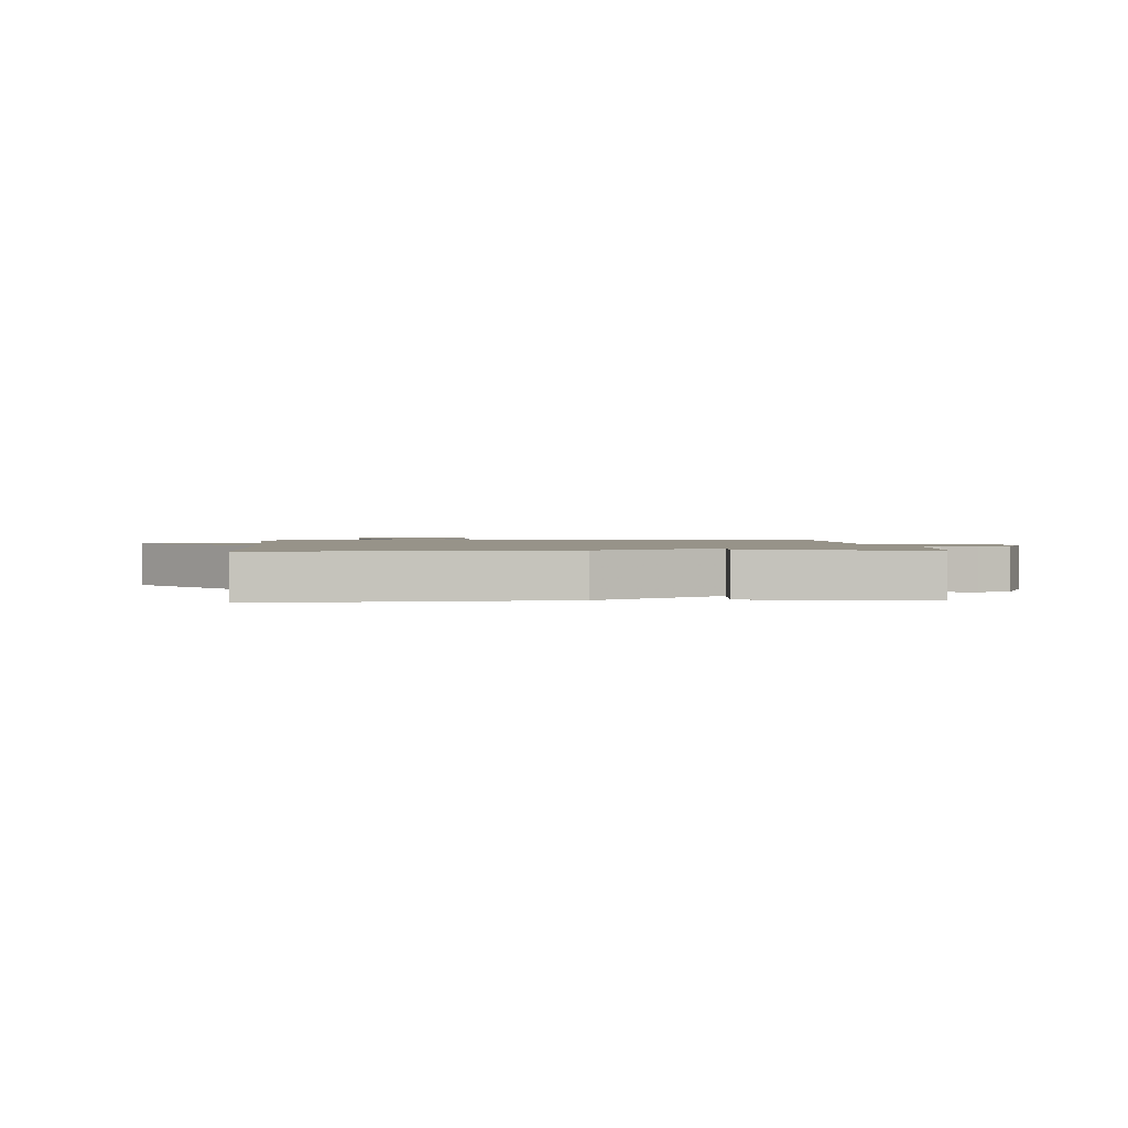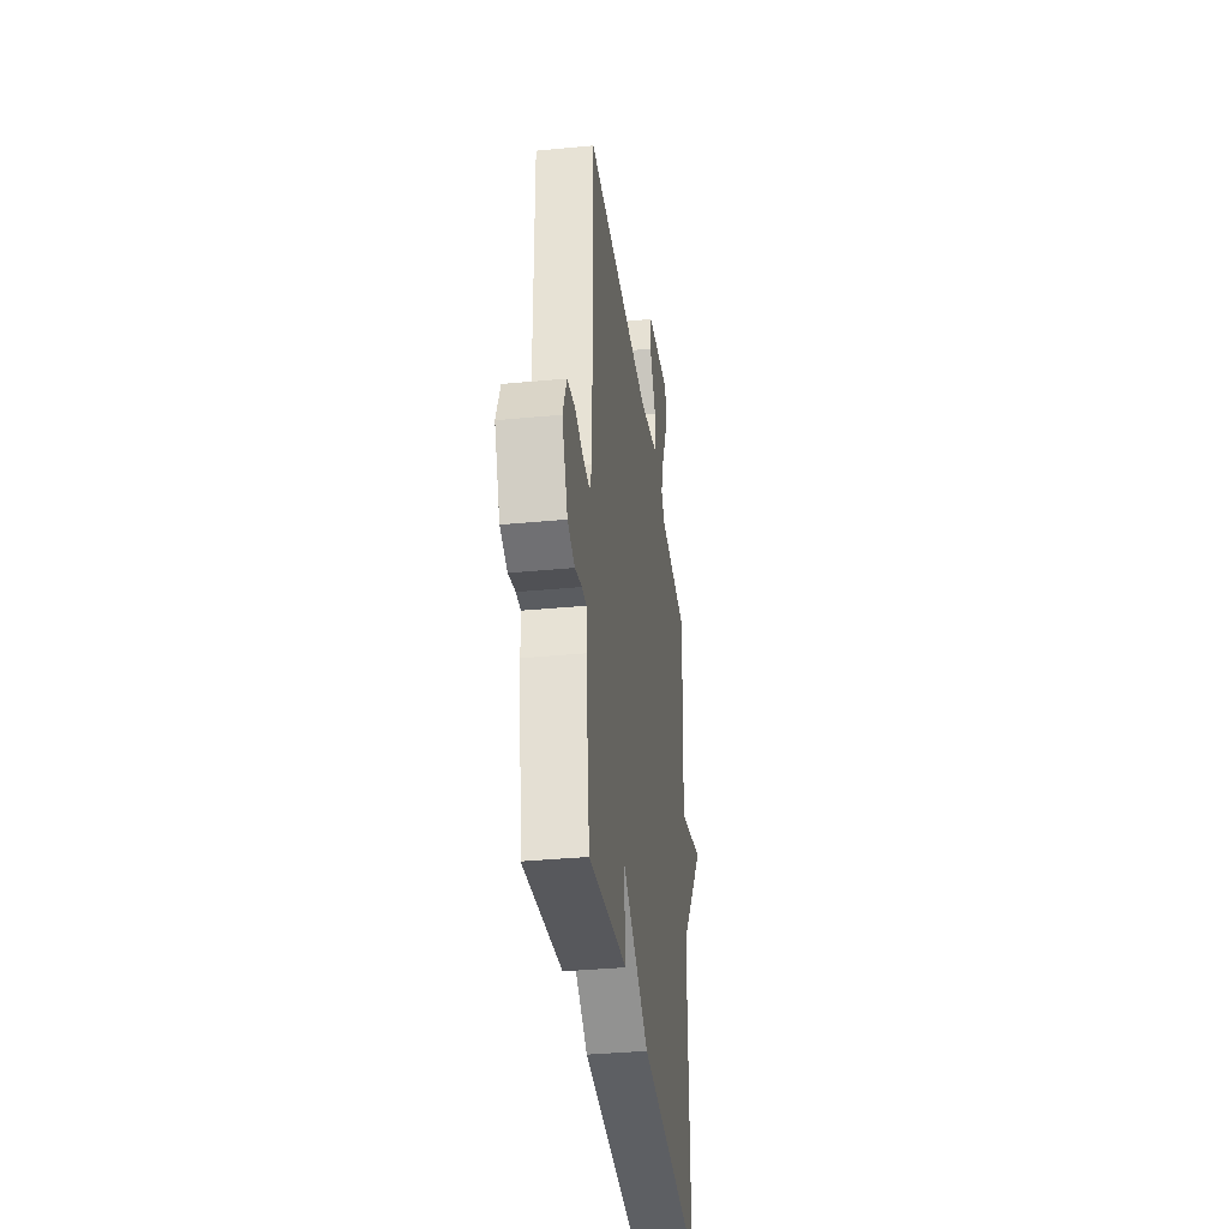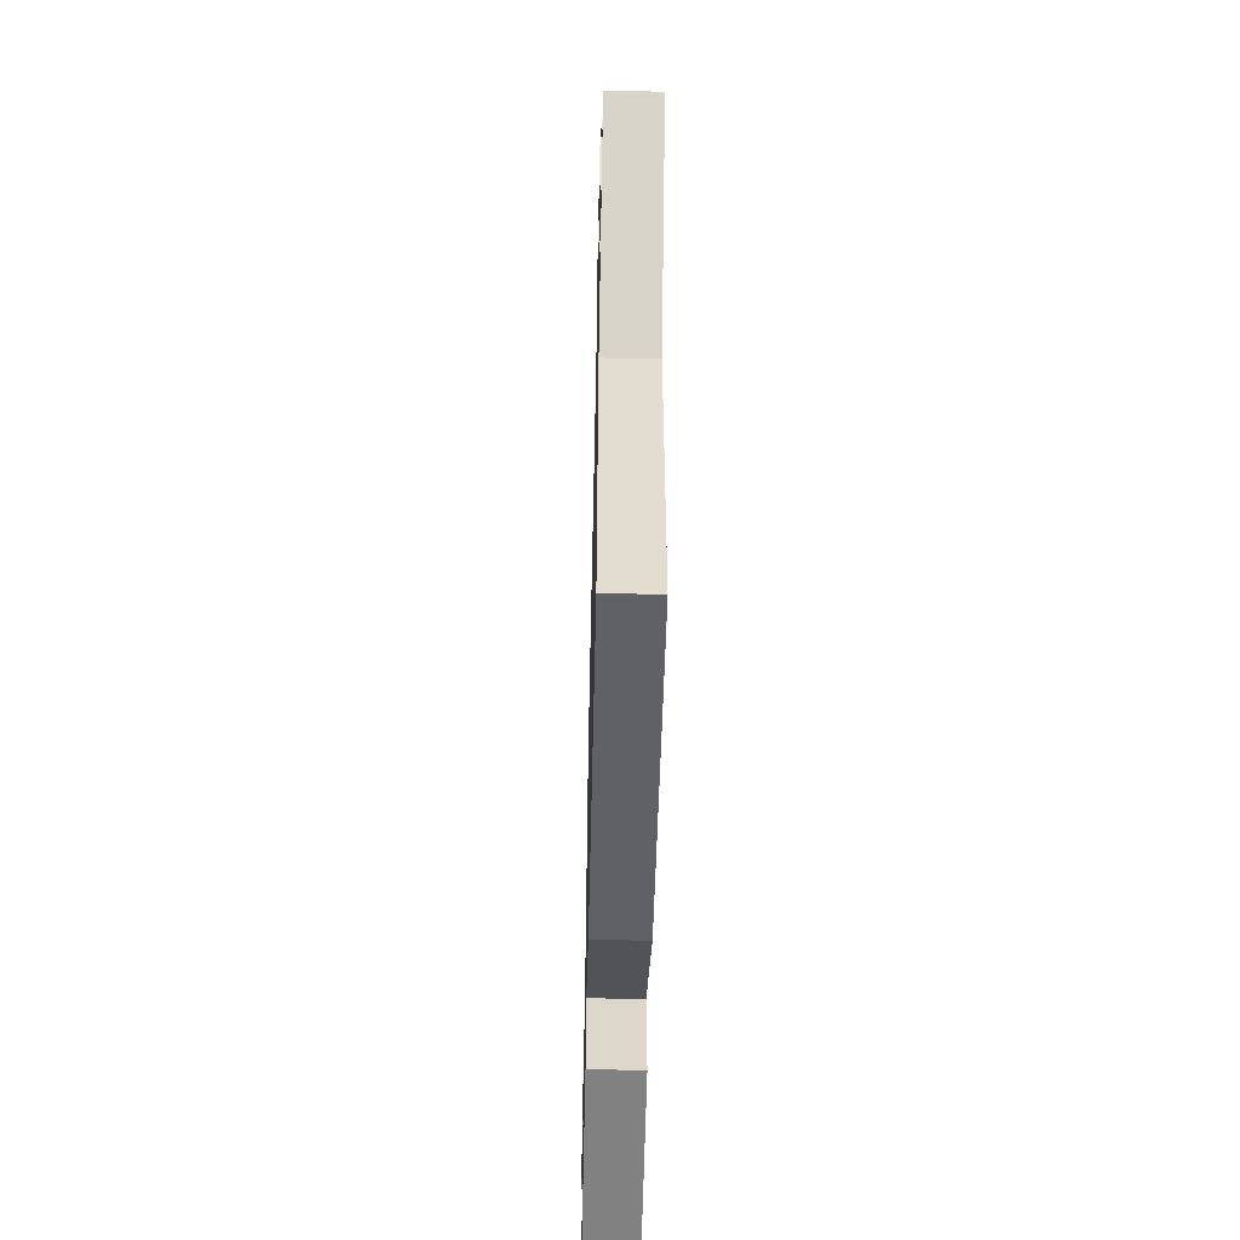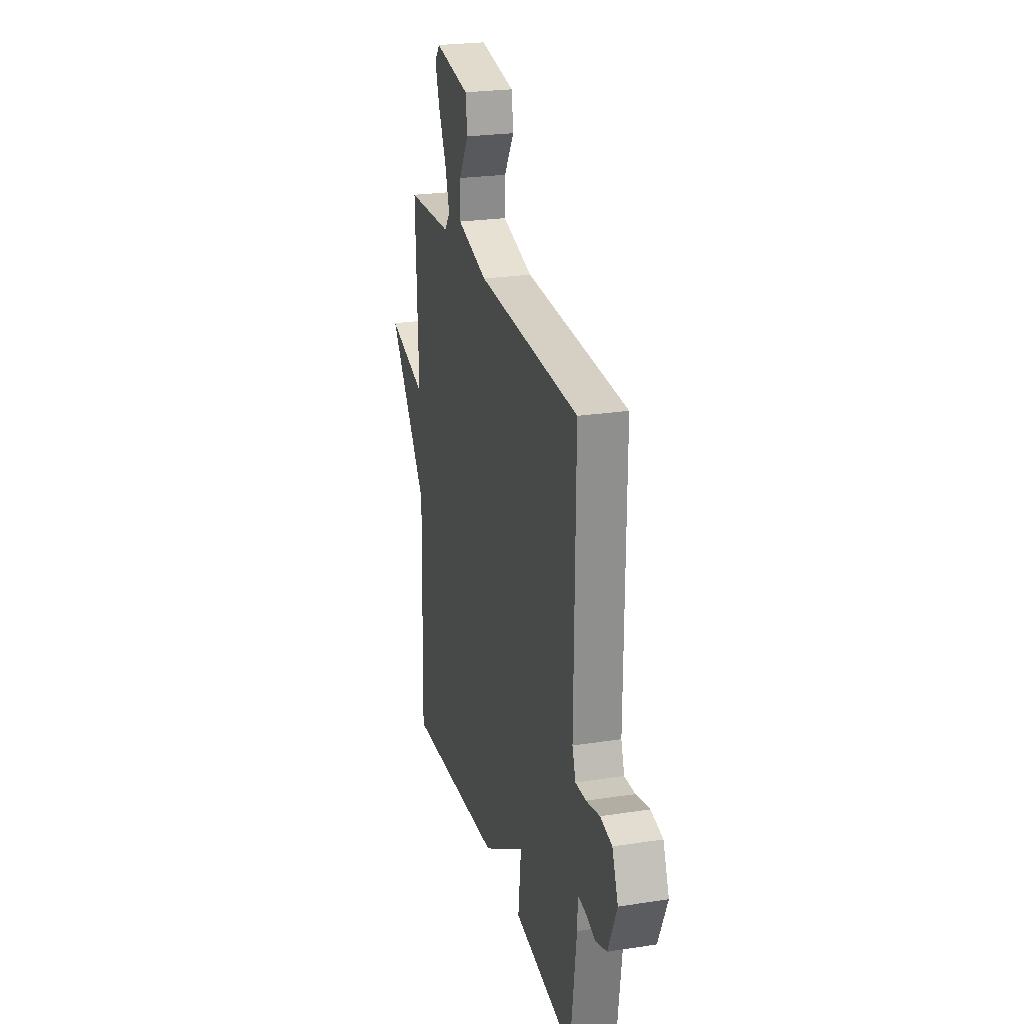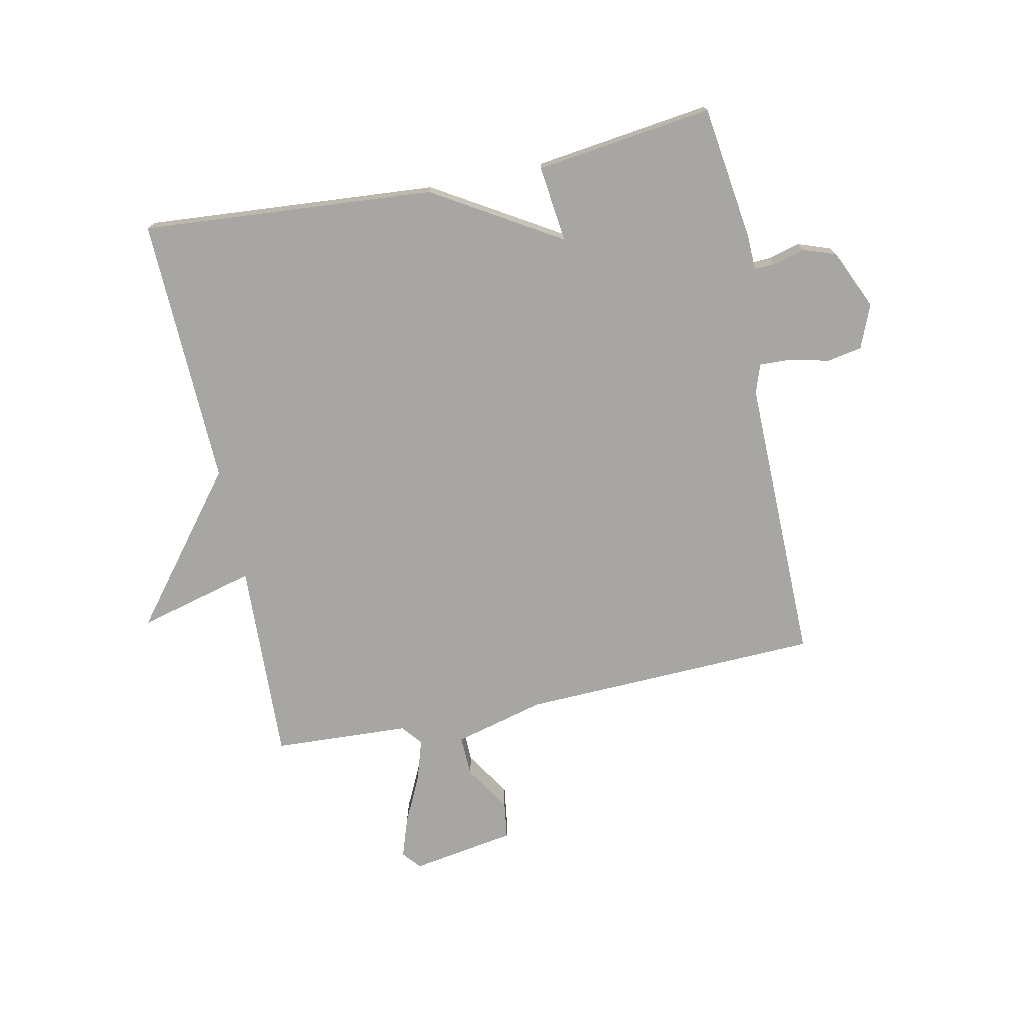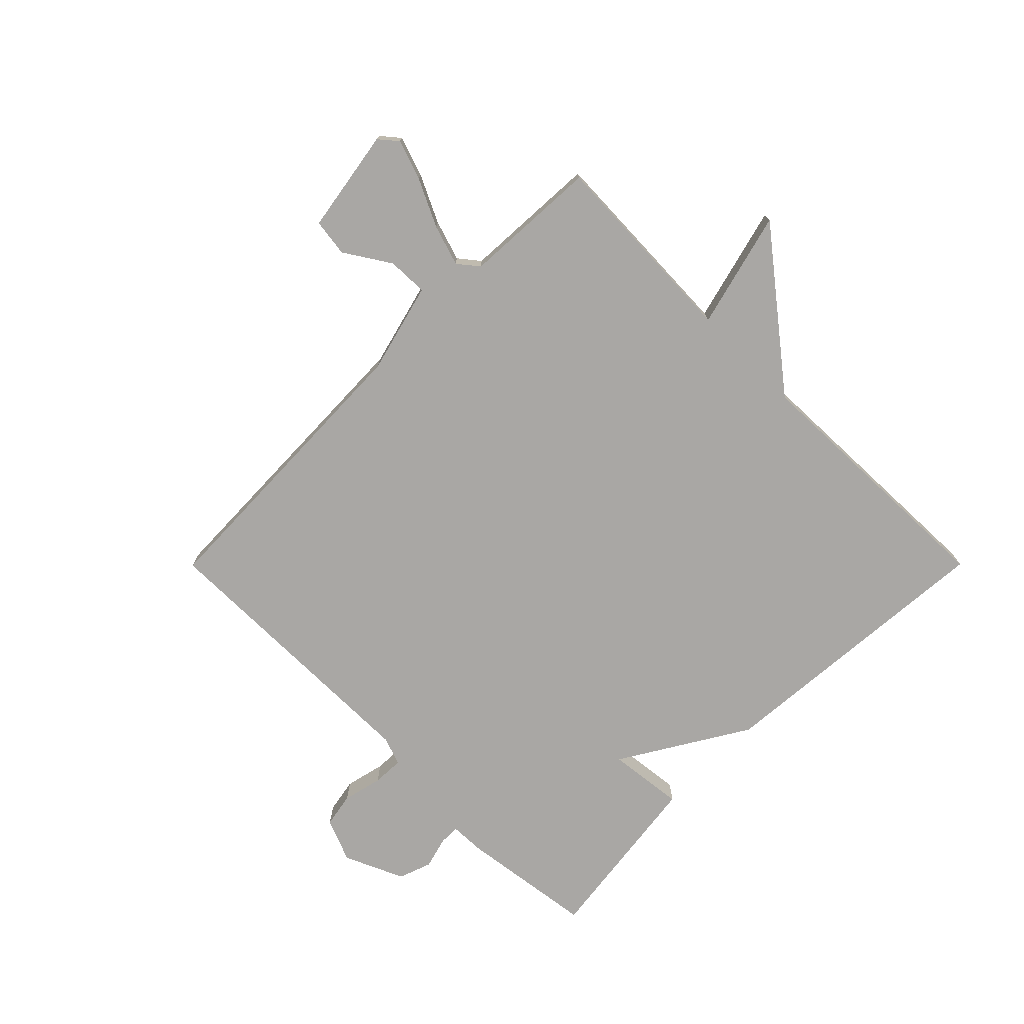
<metadata>
{"format":"obj","ext":"obj","renderer":"f3d","projection":"perspective","resolution":1024,"background":"white","views":[{"elev":1.5,"azim":174.7,"up":"+Y"},{"elev":-35.8,"azim":-82.8,"up":"+Z"},{"elev":-53.1,"azim":88.7,"up":"+Z"},{"elev":24.4,"azim":-104.2,"up":"+Z"},{"elev":-74.1,"azim":-168.2,"up":"+Y"},{"elev":-74.8,"azim":45.1,"up":"+Y"}]}
</metadata>
<code>
v -0.5 0.07 0.5
v 0.01 0.07 0.517
v 0.164 0.07 0.557
v 0.162 0.07 0.626
v 0.112 0.07 0.704
v 0.121 0.07 0.768
v 0.298 0.07 0.797
v 0.324 0.07 0.766
v 0.301 0.07 0.698
v 0.262 0.07 0.617
v 0.24 0.07 0.547
v 0.268 0.07 0.512
v 0.5 0.07 0.5
v 0.486 0.07 0.158
v 0.685 0.07 0.21
v 0.486 0.07 -0.042
v 0.5 0.07 -0.5
v 0.002 0.07 -0.461
v -0.213 0.07 -0.331
v -0.198 0.07 -0.461
v -0.5 0.07 -0.5
v -0.531 0.07 -0.271
v -0.533 0.07 -0.211
v -0.568 0.07 -0.212
v -0.622 0.07 -0.227
v -0.678 0.07 -0.207
v -0.723 0.07 -0.106
v -0.693 0.07 -0.032
v -0.634 0.07 -0.021
v -0.566 0.07 -0.037
v -0.513 0.07 -0.039
v -0.496 0.07 0.01
v -0.5 0 0.5
v 0.01 0 0.517
v 0.164 0 0.557
v 0.162 0 0.626
v 0.112 0 0.704
v 0.121 0 0.768
v 0.298 0 0.797
v 0.324 0 0.766
v 0.301 0 0.698
v 0.262 0 0.617
v 0.24 0 0.547
v 0.268 0 0.512
v 0.5 0 0.5
v 0.486 0 0.158
v 0.685 0 0.21
v 0.486 0 -0.042
v 0.5 0 -0.5
v 0.002 0 -0.461
v -0.213 0 -0.331
v -0.198 0 -0.461
v -0.5 0 -0.5
v -0.531 0 -0.271
v -0.533 0 -0.211
v -0.568 0 -0.212
v -0.622 0 -0.227
v -0.678 0 -0.207
v -0.723 0 -0.106
v -0.693 0 -0.032
v -0.634 0 -0.021
v -0.566 0 -0.037
v -0.513 0 -0.039
v -0.496 0 0.01
f 28 29 30
f 27 28 30
f 26 27 30
f 25 26 30
f 24 25 30
f 23 24 30 31
f 23 31 32
f 22 23 32
f 21 22 32
f 20 21 32
f 19 20 32
f 32 1 2
f 19 32 2
f 18 19 2
f 17 18 2
f 16 17 2
f 12 13 14
f 11 12 14
f 8 9 10
f 7 8 10
f 6 7 10
f 5 6 10
f 4 5 10
f 3 4 10 11
f 2 3 11 14
f 14 15 16
f 2 14 16
f 62 61 60
f 62 60 59
f 62 59 58
f 62 58 57
f 62 57 56
f 63 62 56 55
f 64 63 55
f 64 55 54
f 64 54 53
f 64 53 52
f 64 52 51
f 34 33 64
f 34 64 51
f 34 51 50
f 34 50 49
f 34 49 48
f 46 45 44
f 46 44 43
f 42 41 40
f 42 40 39
f 42 39 38
f 42 38 37
f 42 37 36
f 43 42 36 35
f 46 43 35 34
f 48 47 46
f 48 46 34
f 1 33 34 2
f 2 34 35 3
f 3 35 36 4
f 4 36 37 5
f 5 37 38 6
f 6 38 39 7
f 7 39 40 8
f 8 40 41 9
f 9 41 42 10
f 10 42 43 11
f 11 43 44 12
f 12 44 45 13
f 13 45 46 14
f 14 46 47 15
f 15 47 48 16
f 16 48 49 17
f 17 49 50 18
f 18 50 51 19
f 19 51 52 20
f 20 52 53 21
f 21 53 54 22
f 22 54 55 23
f 23 55 56 24
f 24 56 57 25
f 25 57 58 26
f 26 58 59 27
f 27 59 60 28
f 28 60 61 29
f 29 61 62 30
f 30 62 63 31
f 31 63 64 32
f 32 64 33 1

</code>
